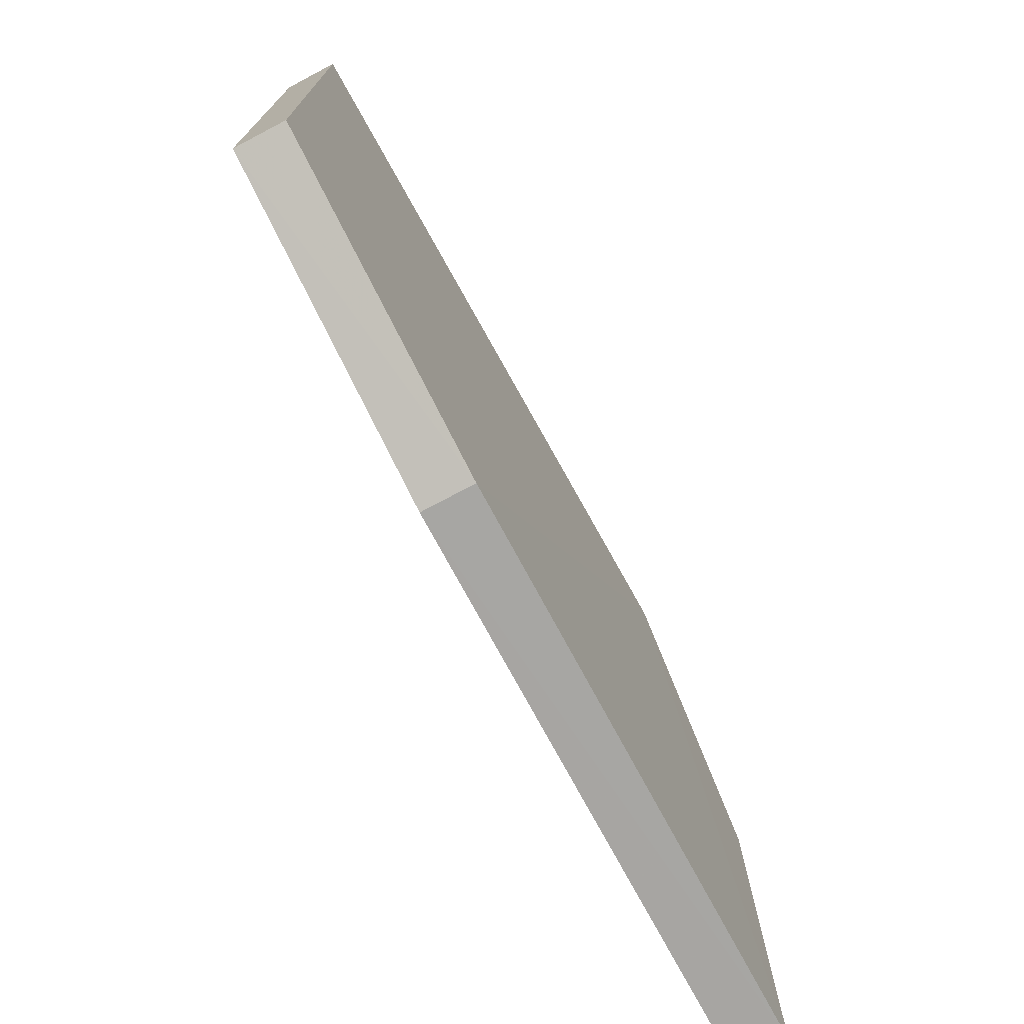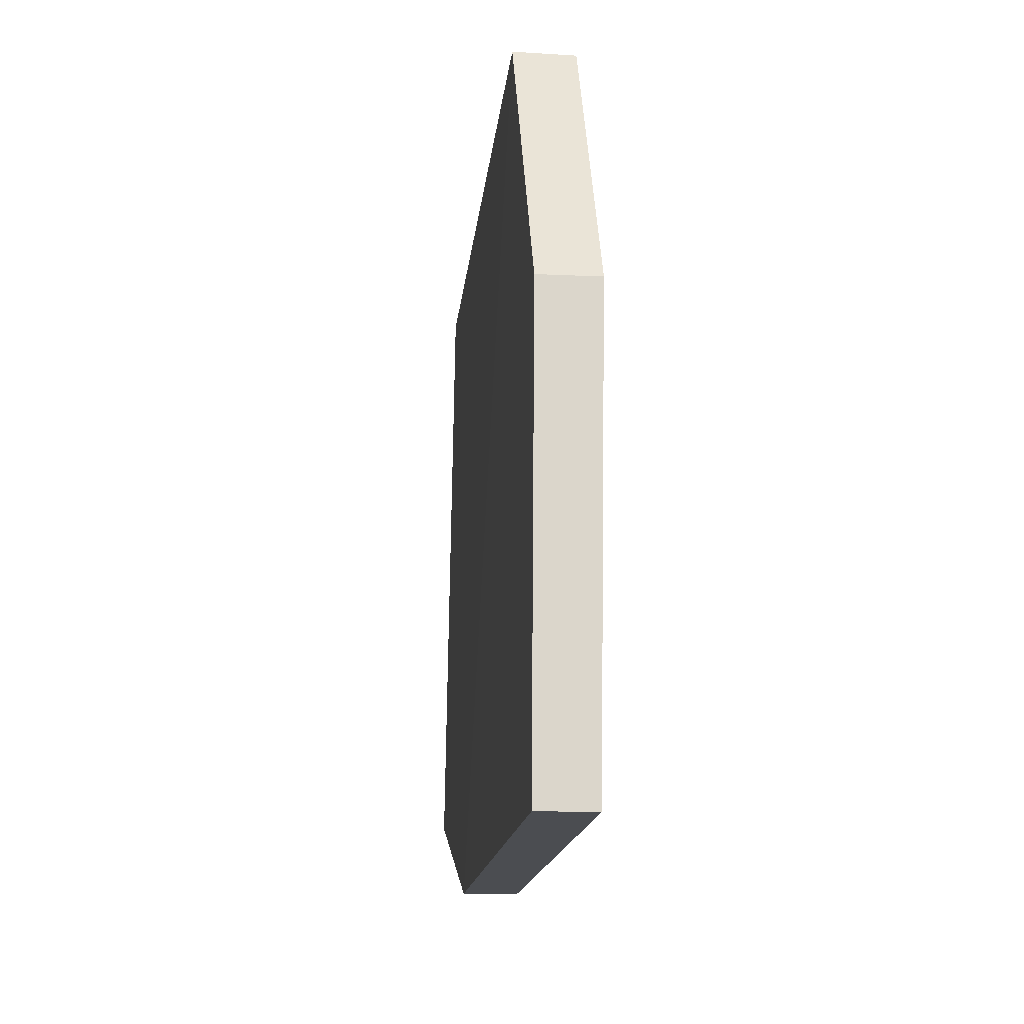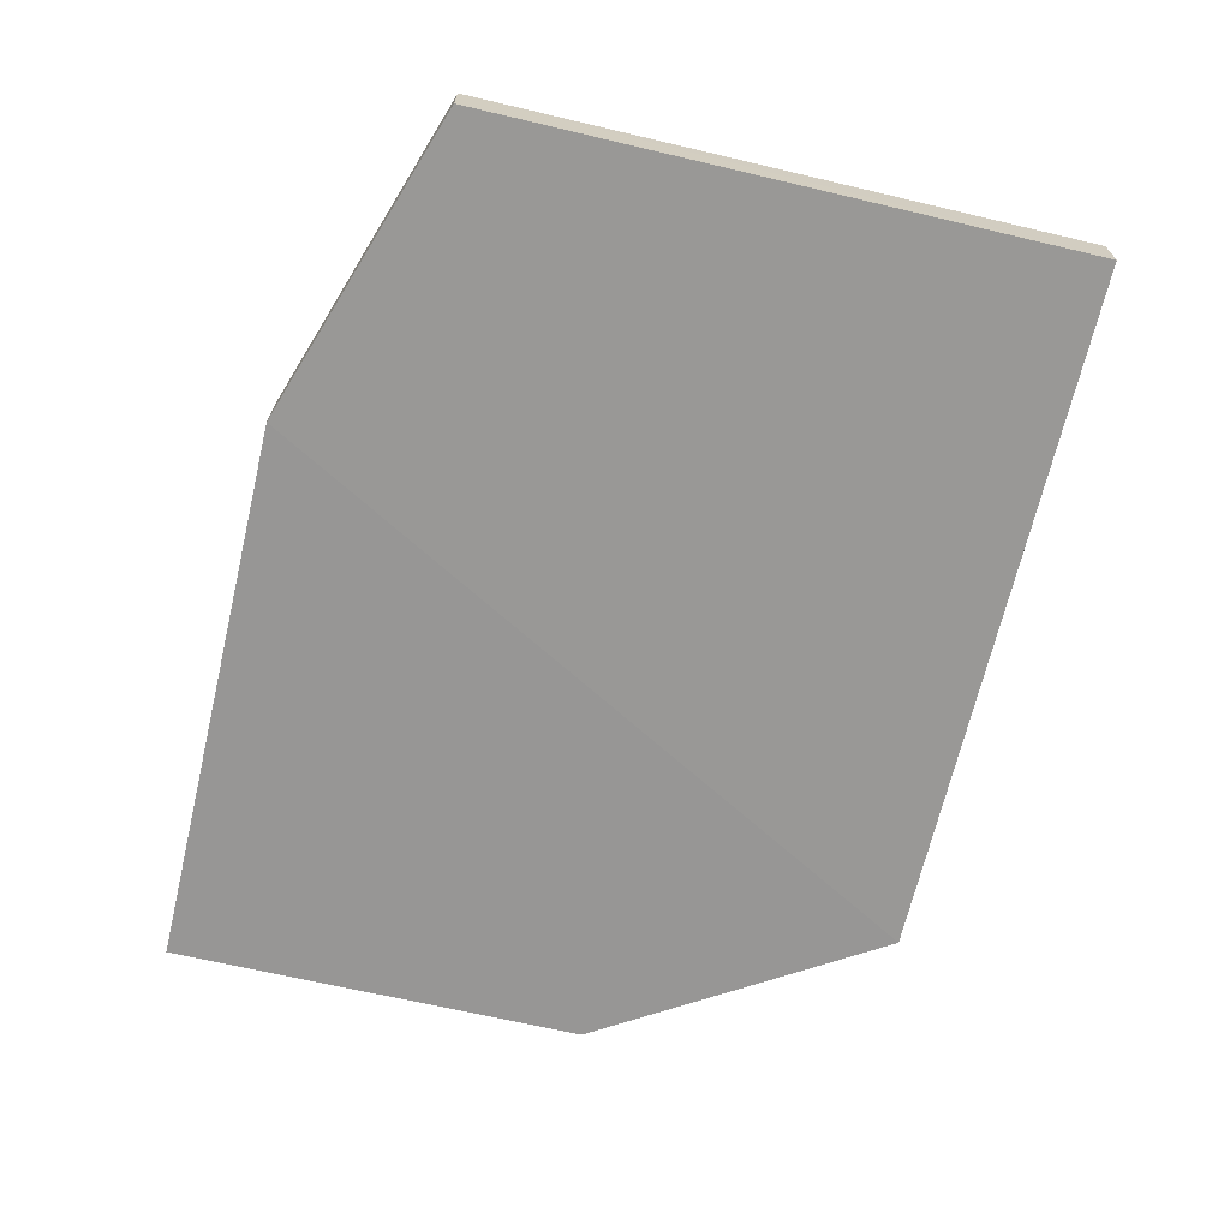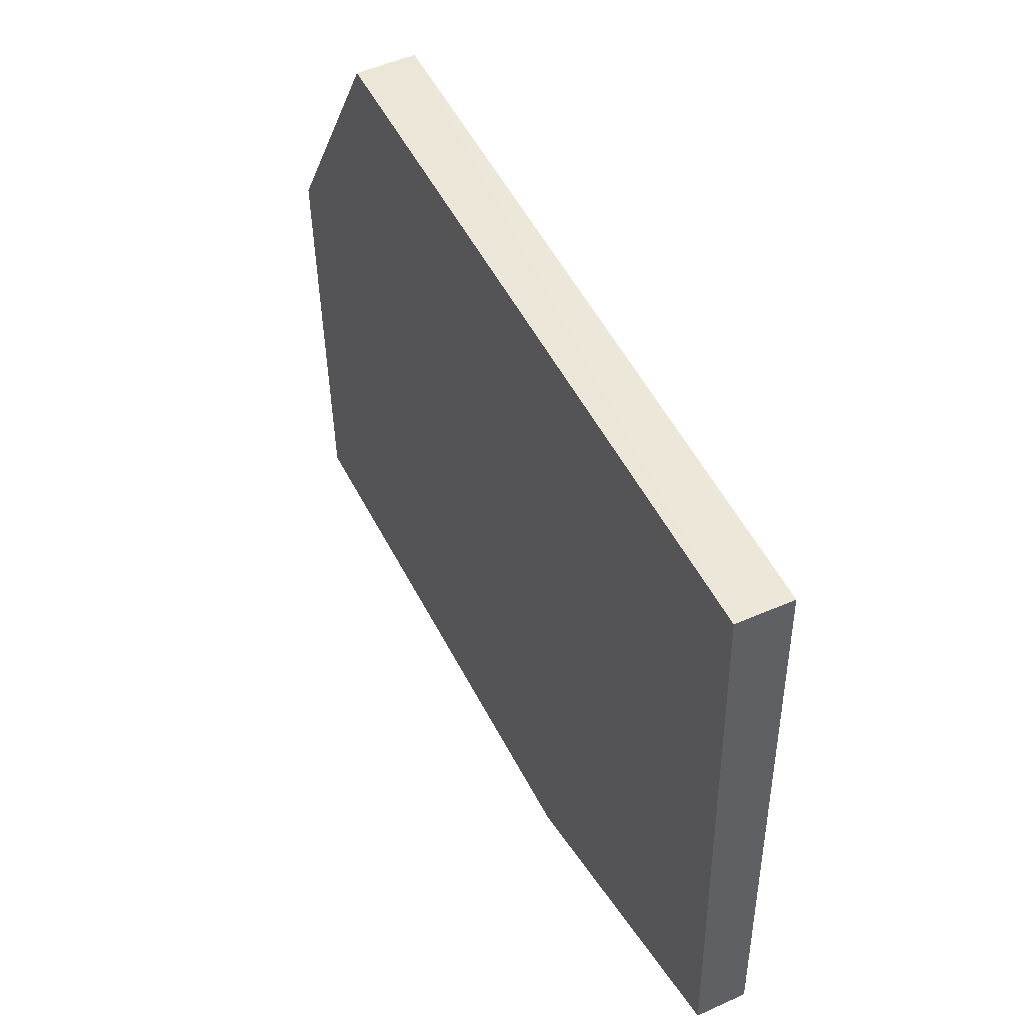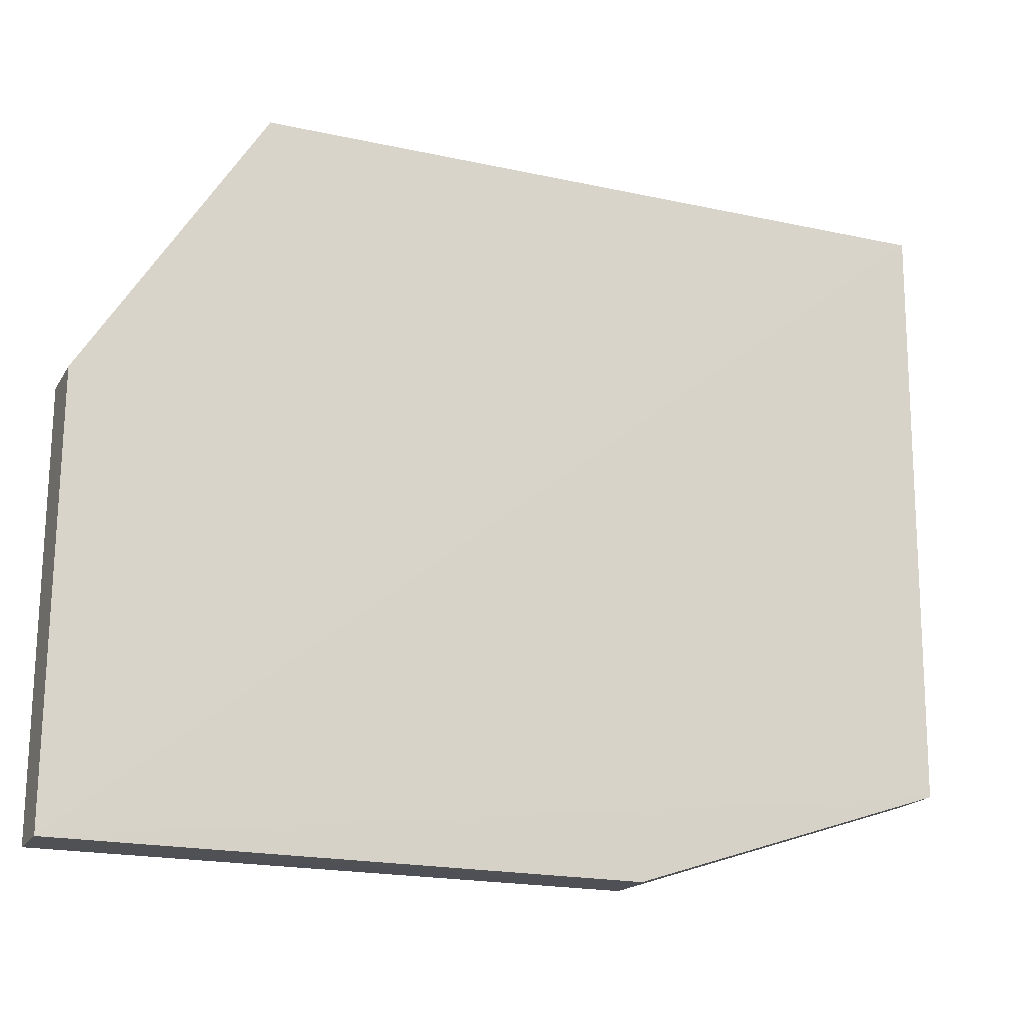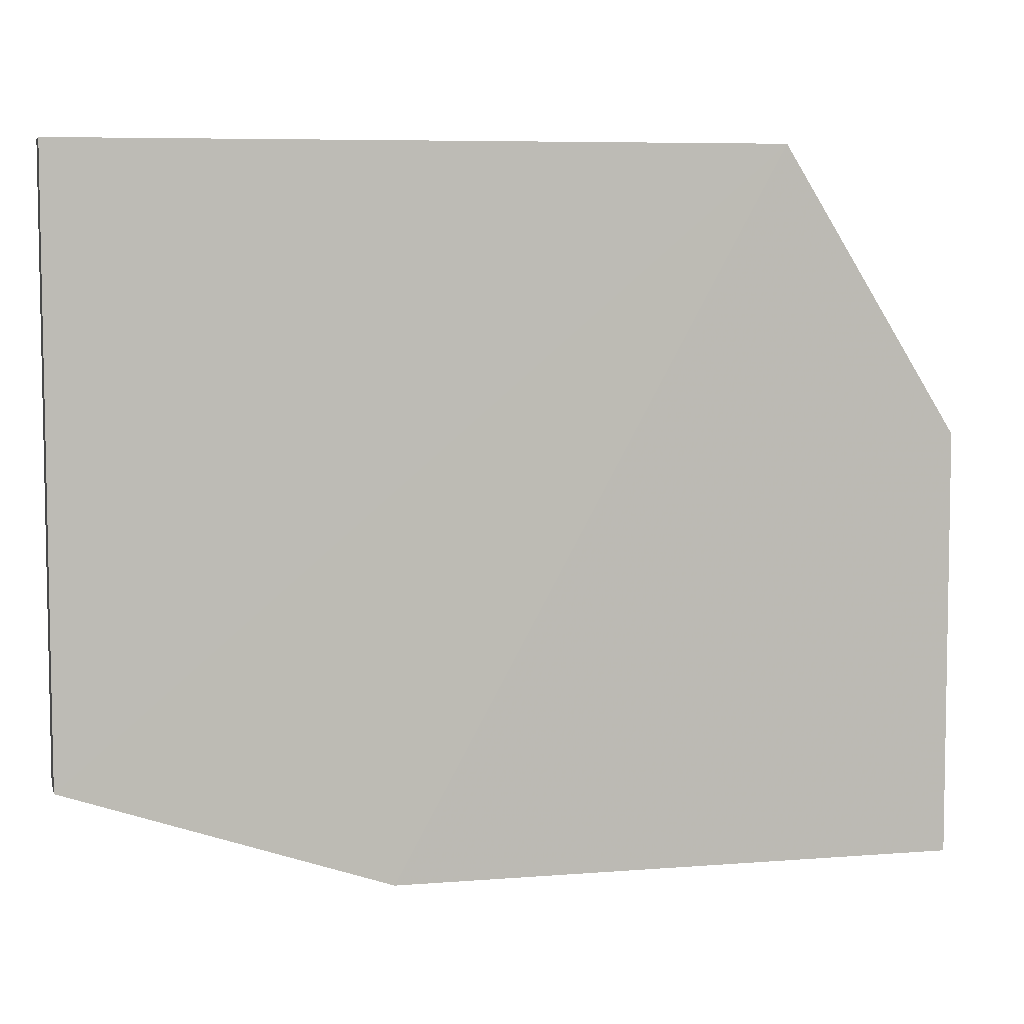
<metadata>
{"format":"obj","ext":"obj","renderer":"f3d","projection":"perspective","resolution":1024,"background":"white","views":[{"elev":-74.1,"azim":118.2,"up":"+Y"},{"elev":-15.7,"azim":-96.3,"up":"+Y"},{"elev":-67.9,"azim":76.6,"up":"+Z"},{"elev":49.3,"azim":64.1,"up":"+Y"},{"elev":-19.3,"azim":-22.8,"up":"+Y"},{"elev":6.6,"azim":166.8,"up":"+Y"}]}
</metadata>
<code>
v 0.04474 0.08767 0.01166
v 0.04479 0.007639 0.01
v 0.04469 0.08761 0.00457
v -0.04947 0.08773 0.003226
v -0.07295 -0.006451 0.009502
v 0.002368 -0.006477 0.002592
v -0.04939 0.08767 0.01094
v 0.04472 0.007637 0.00336
v -0.07294 -0.006477 0.002534
v 0.002378 -0.00647 0.00952
v -0.07296 0.05004 0.01033
v -0.07294 0.05 0.002952
f 1 2 3
f 1 3 4
f 5 2 1
f 7 1 4
f 8 3 2
f 8 2 6
f 8 6 4
f 8 4 3
f 9 4 6
f 10 6 2
f 10 2 5
f 10 9 6
f 10 5 9
f 11 5 1
f 11 1 7
f 11 7 4
f 11 9 5
f 12 11 4
f 12 4 9
f 12 9 11

</code>
